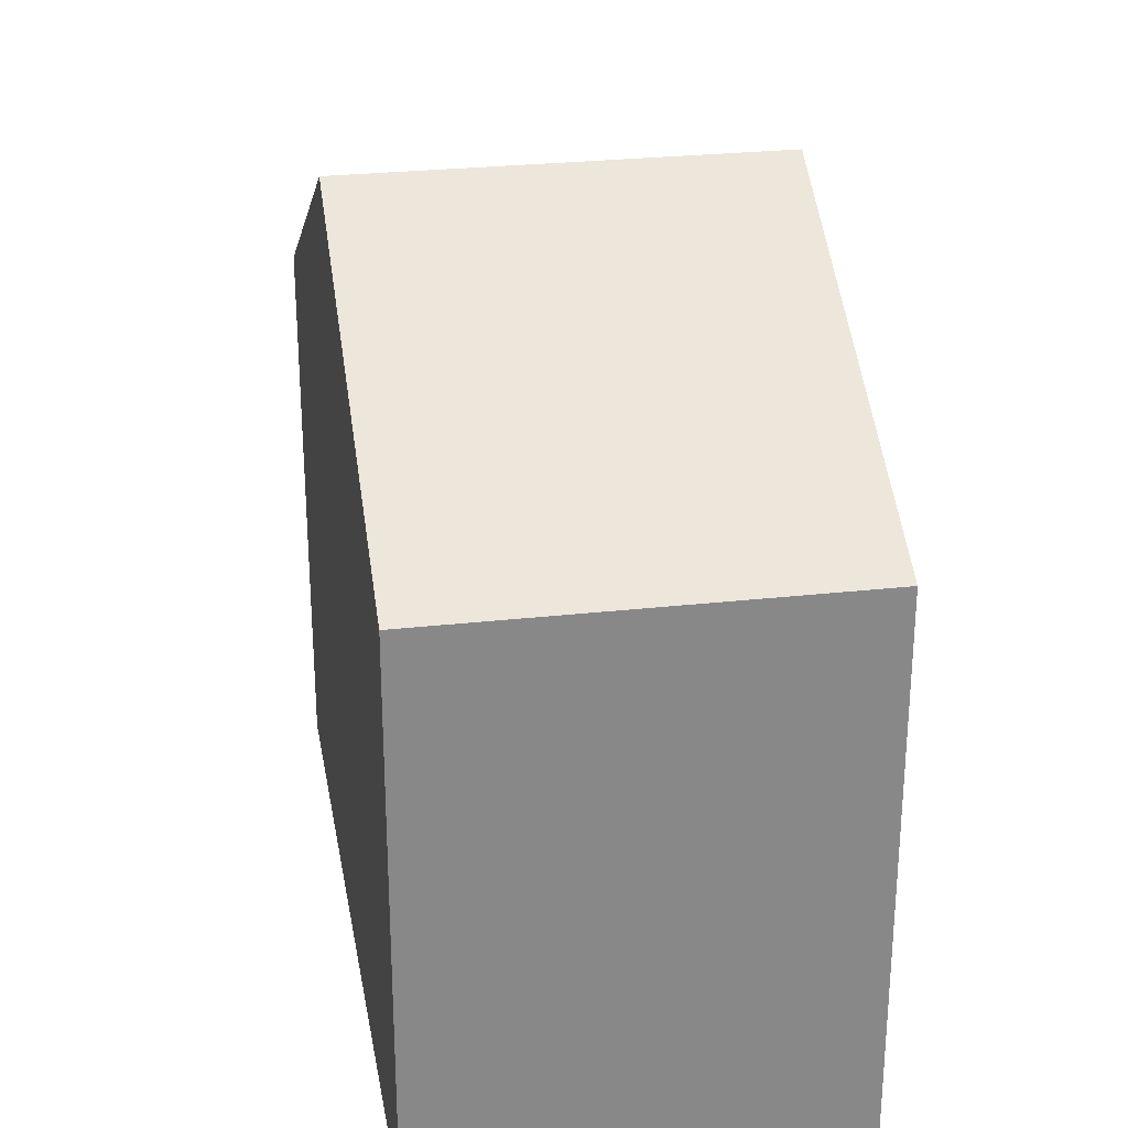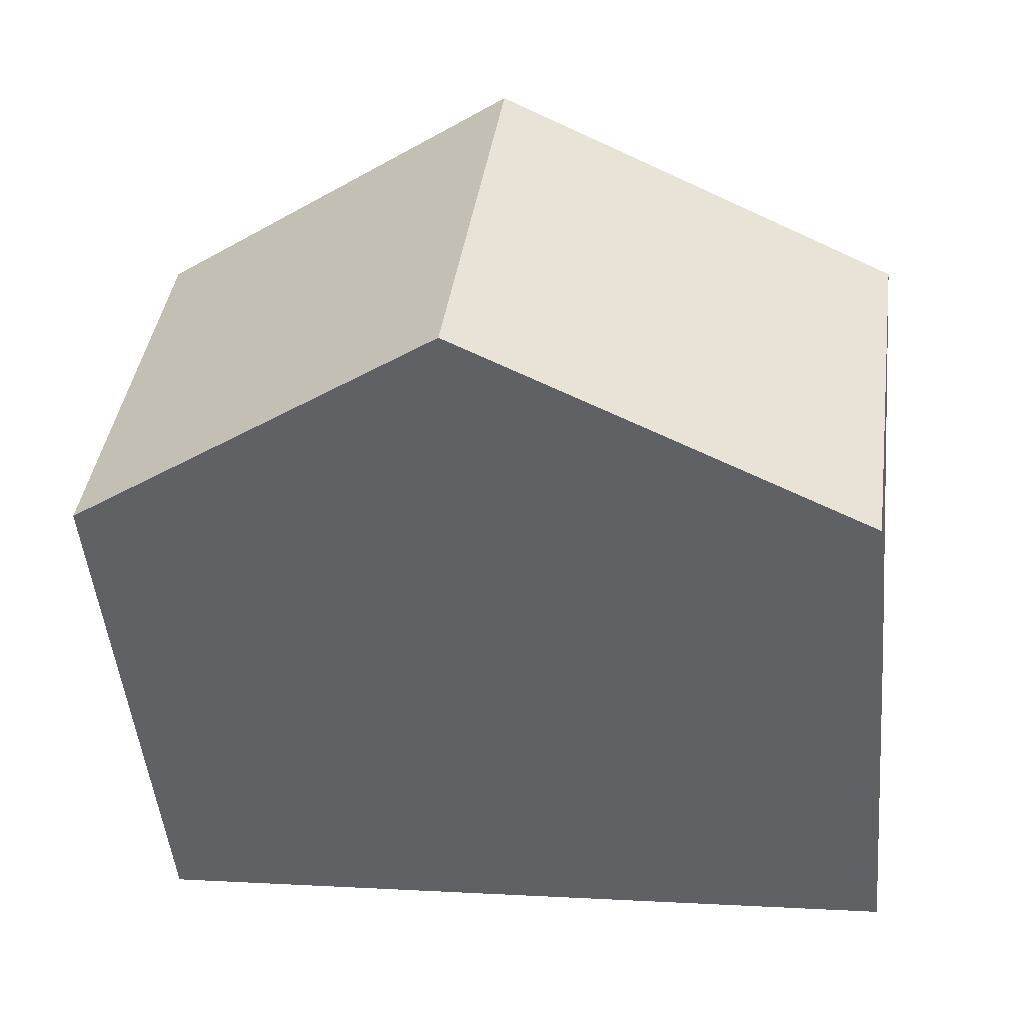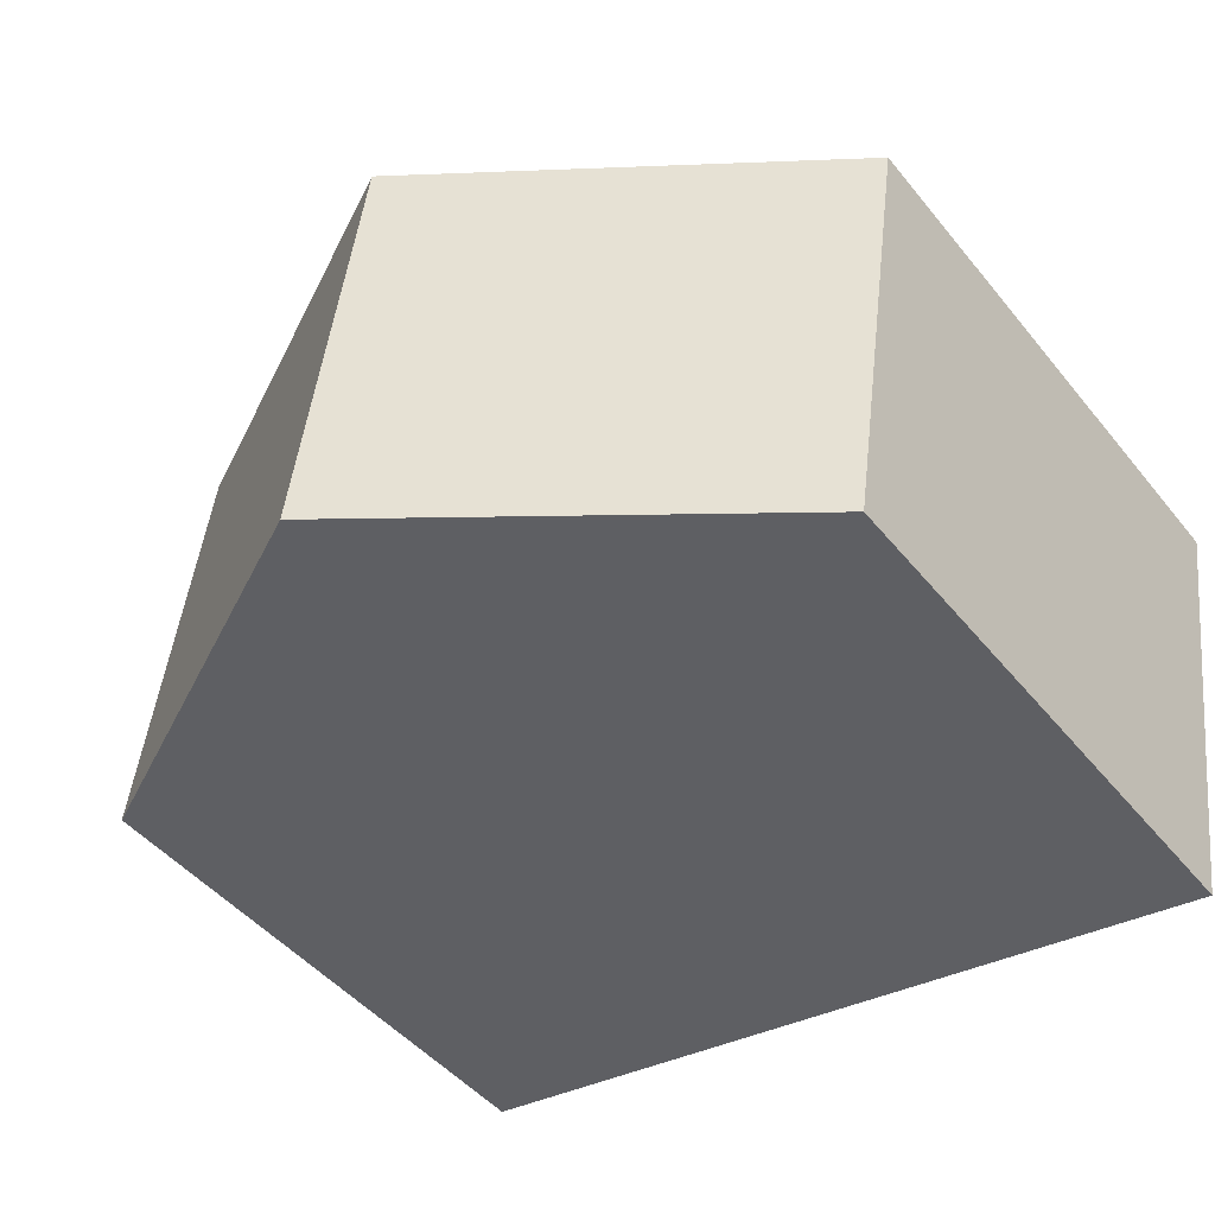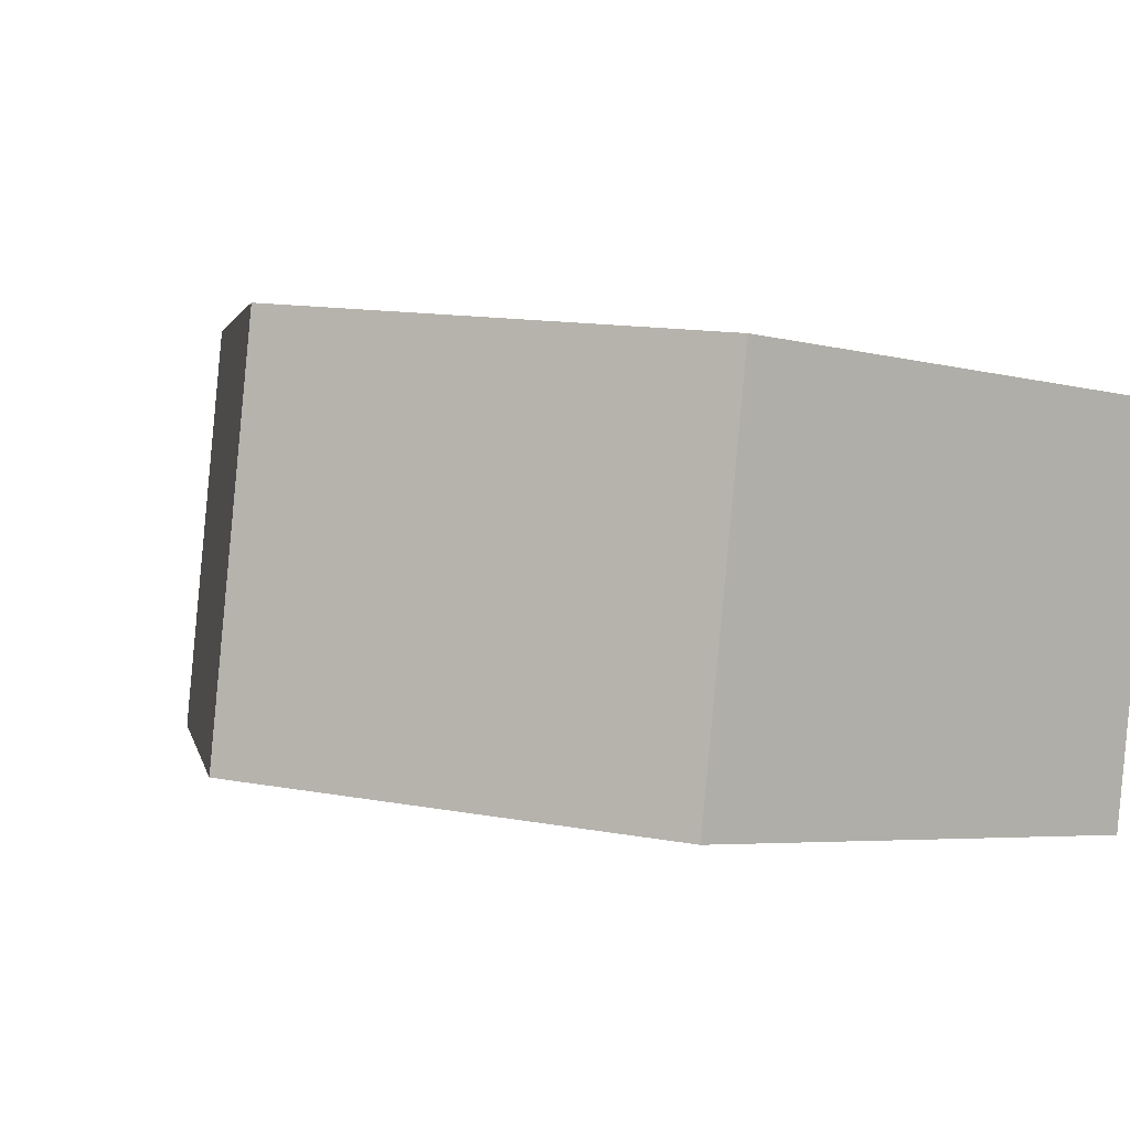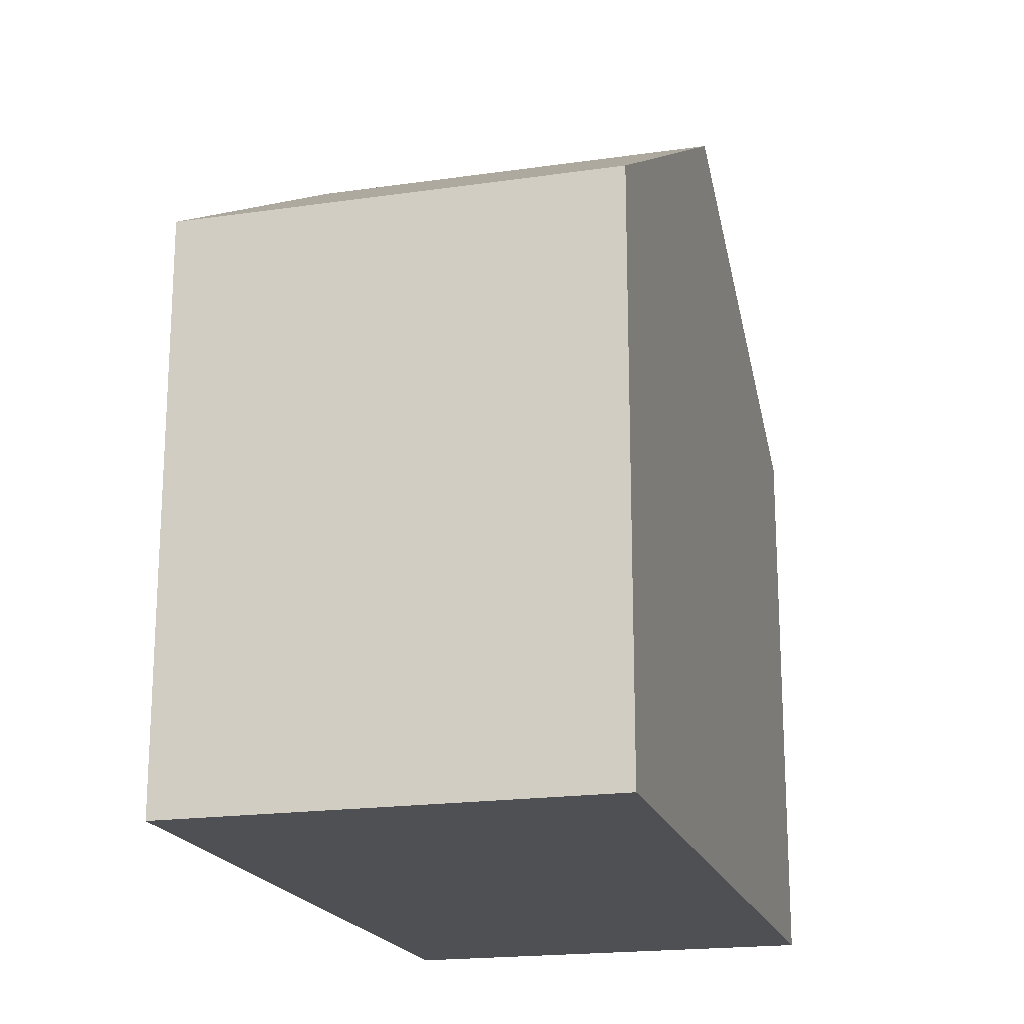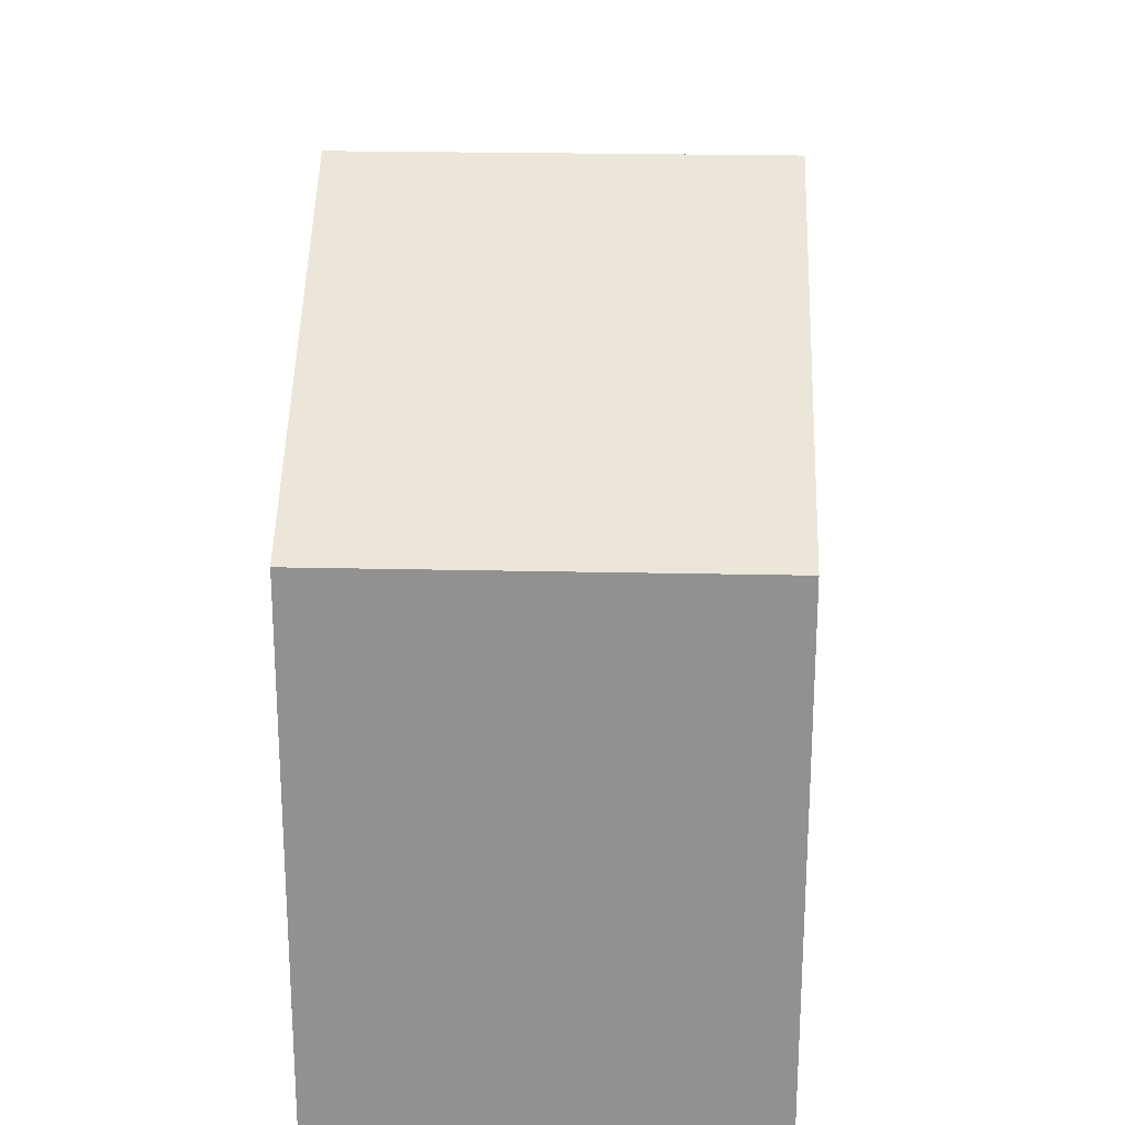
<metadata>
{"format":"obj","ext":"obj","renderer":"f3d","projection":"perspective","resolution":1024,"background":"white","views":[{"elev":27.5,"azim":-107.8,"up":"+Y"},{"elev":-49.6,"azim":-174.5,"up":"+Z"},{"elev":-46.3,"azim":-143.3,"up":"+Z"},{"elev":-4.9,"azim":-130.6,"up":"+Z"},{"elev":-19.2,"azim":97.2,"up":"+Y"},{"elev":23.6,"azim":-95.9,"up":"+Y"}]}
</metadata>
<code>
v  5.963 10.23 -4.753
v  10.37 7.305 1.453
v  11.15 7.305 -4.026
v  5.187 10.23 0.726
v  0.776 7.305 -5.479
v  0 7.305 4.473e-16
v  0 0 0
v  5.187 -4.445e-17 0.726
v  10.37 -8.897e-17 1.453
v  11.15 2.465e-16 -4.026
v  5.963 2.91e-16 -4.753
v  0.776 3.355e-16 -5.479
g defaultobject
f 1 2 3
f 2 1 4
f 5 4 1
f 4 5 6
f 7 4 6
f 4 7 2
f 2 7 8
f 2 8 9
f 9 3 2
f 3 9 10
f 10 1 3
f 1 10 5
f 5 10 11
f 5 11 12
f 12 6 5
f 6 12 7
f 8 10 9
f 10 8 7
f 10 7 11
f 11 7 12

</code>
